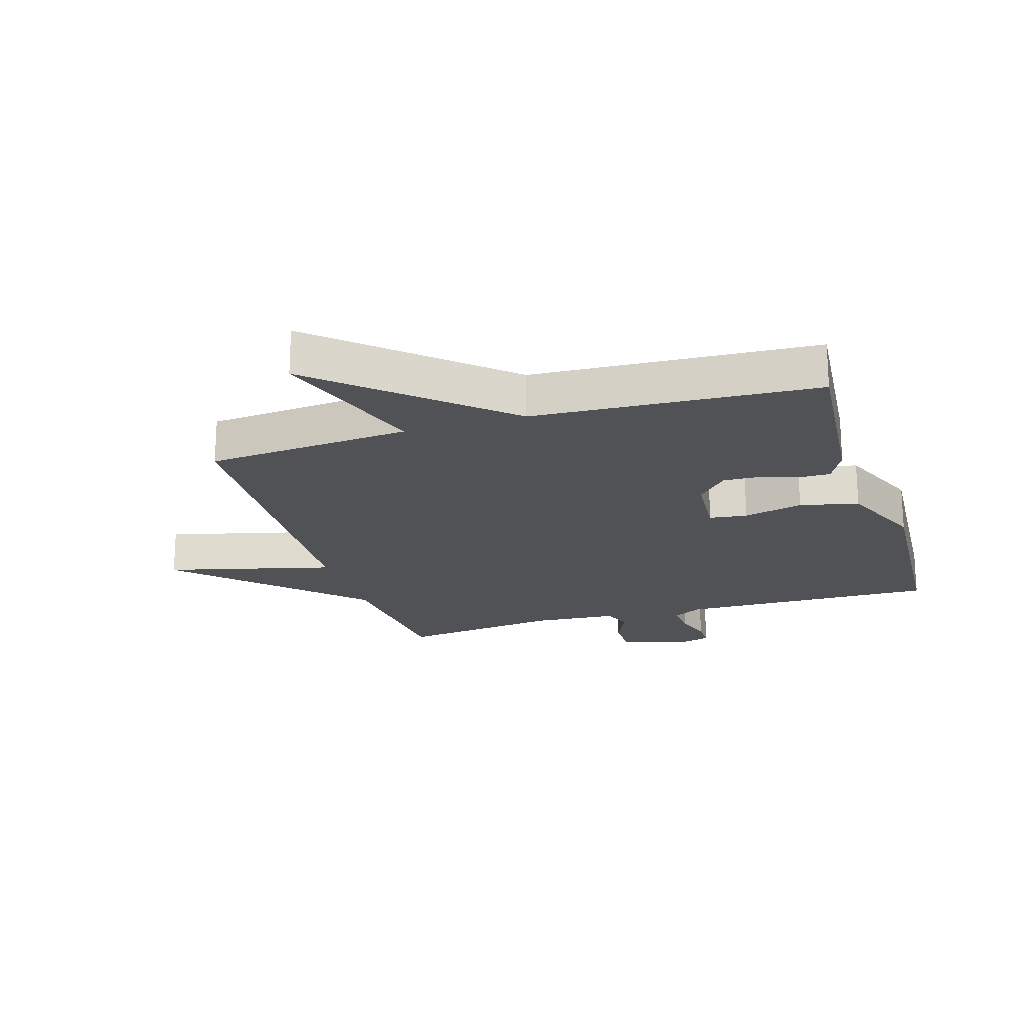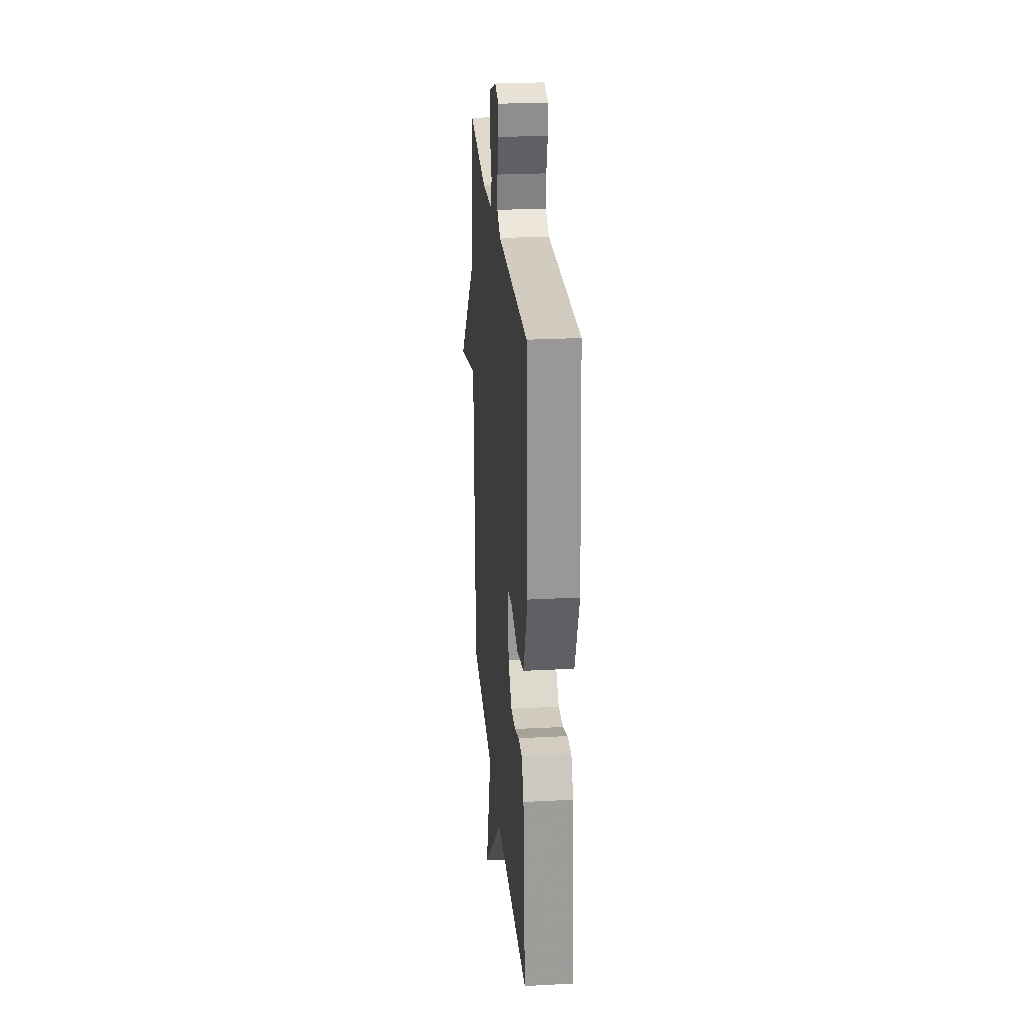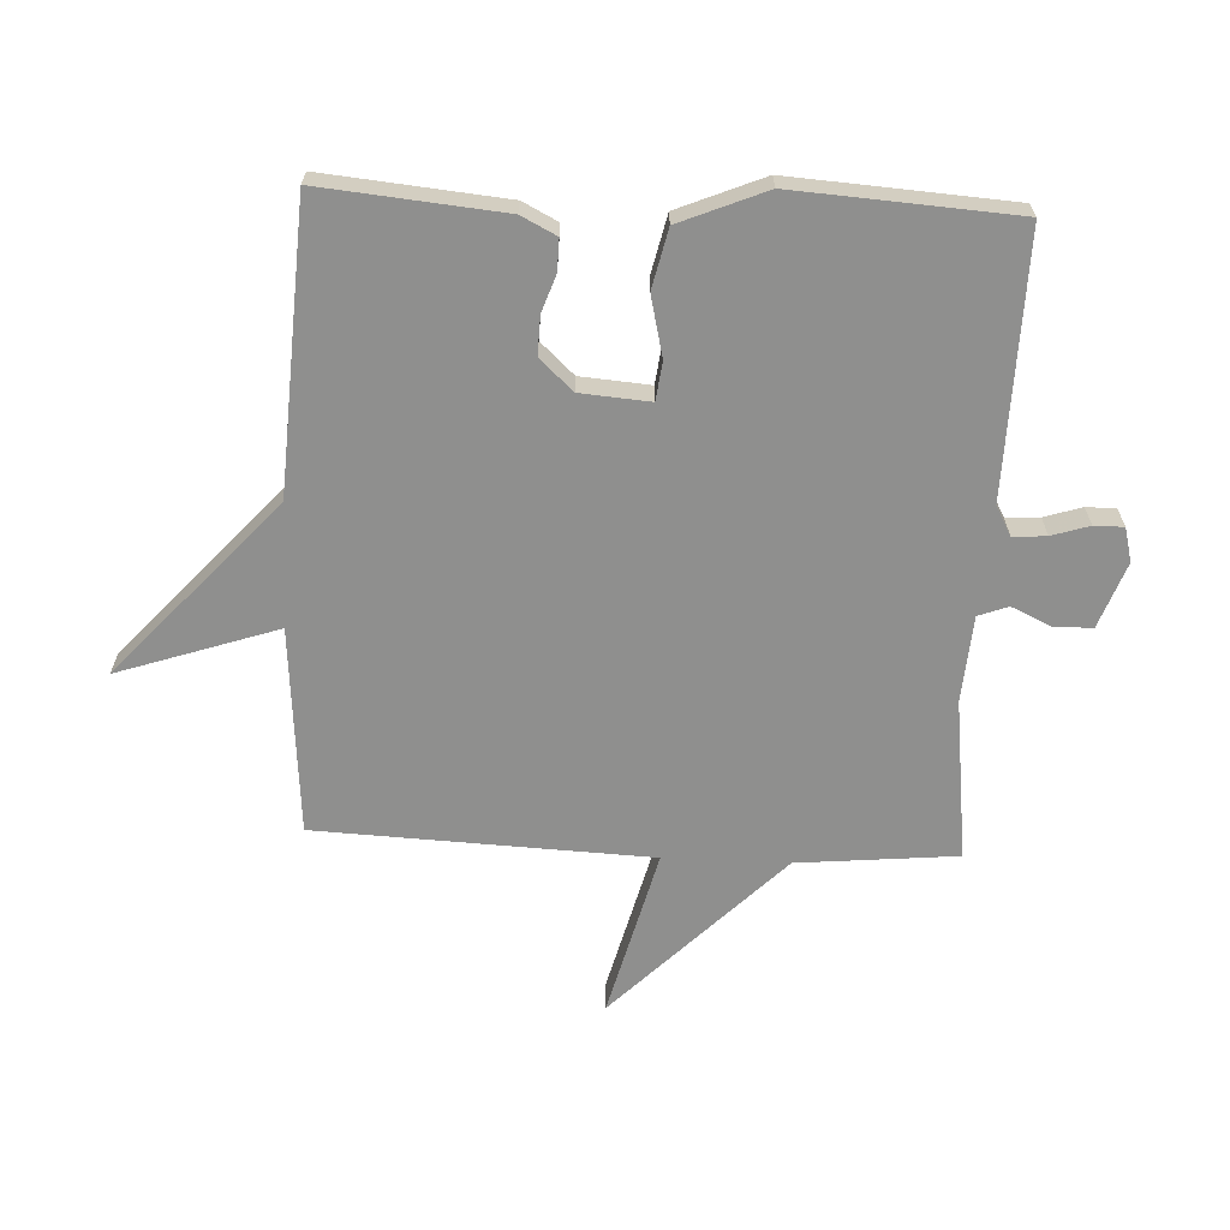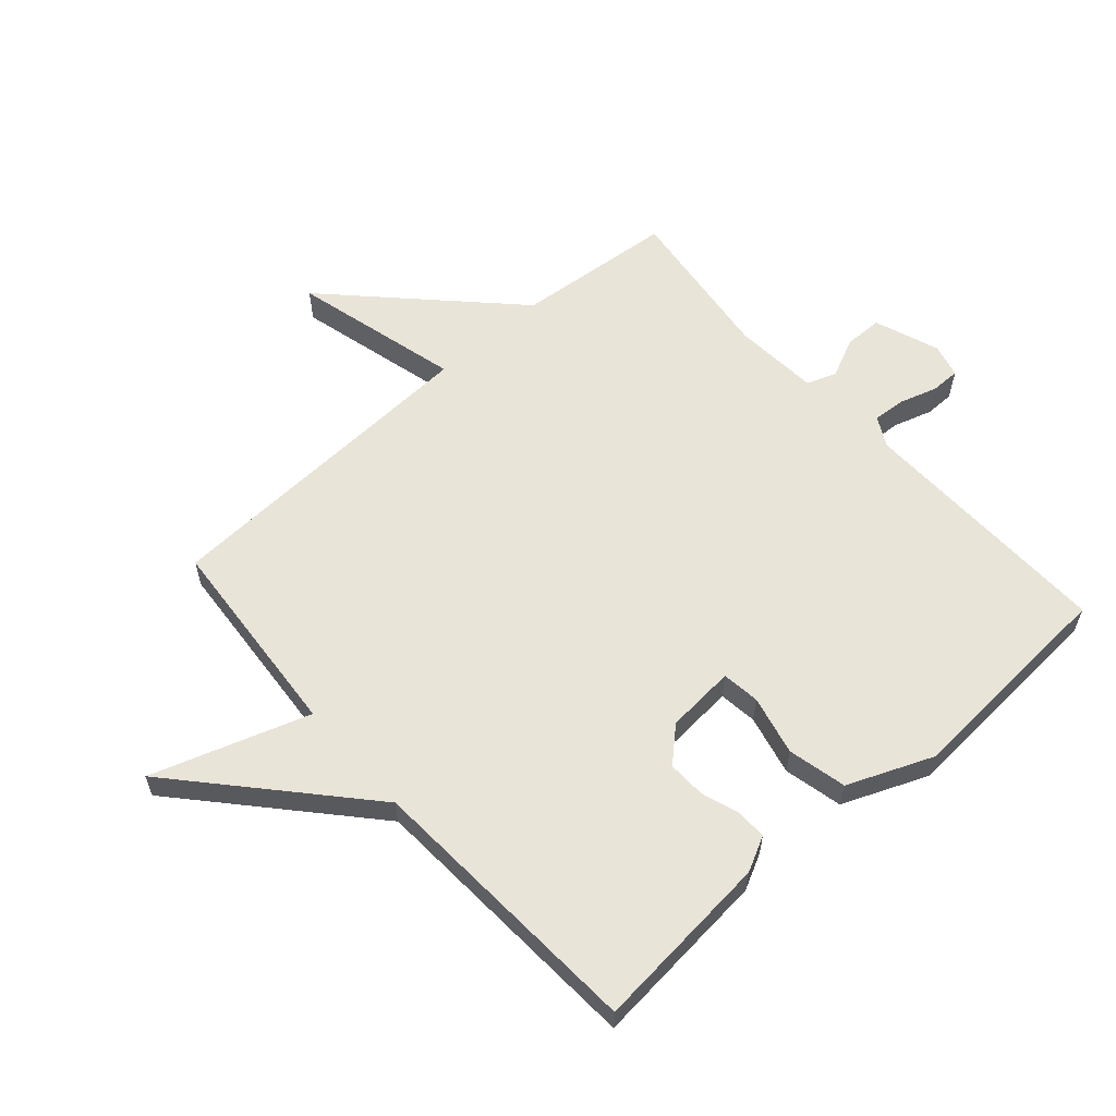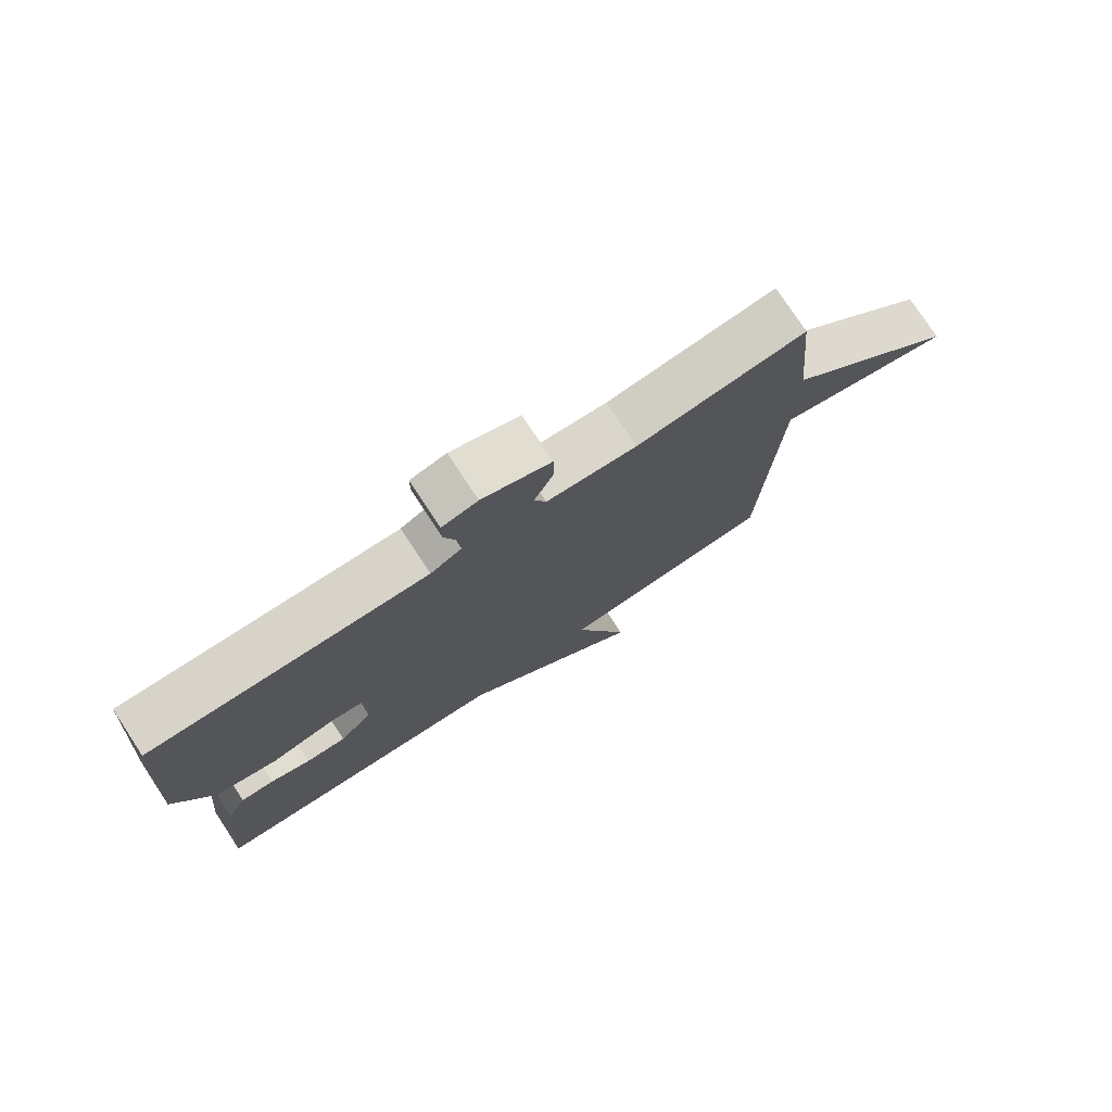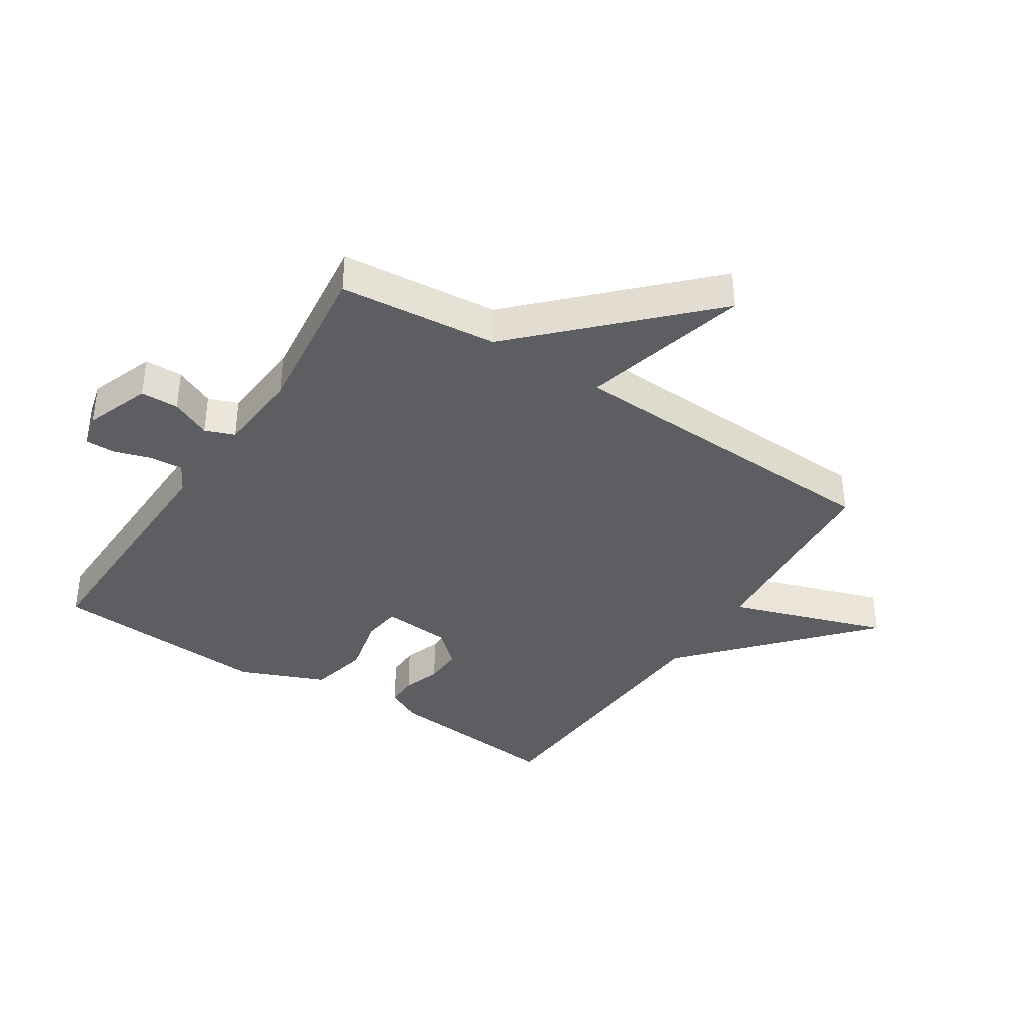
<metadata>
{"format":"obj","ext":"obj","renderer":"f3d","projection":"perspective","resolution":1024,"background":"white","views":[{"elev":-20.6,"azim":-162.7,"up":"+Y"},{"elev":25.5,"azim":-94.8,"up":"+Z"},{"elev":-65.3,"azim":-92.6,"up":"+Y"},{"elev":59.8,"azim":-131.5,"up":"+Y"},{"elev":77.0,"azim":-33.4,"up":"+Z"},{"elev":-38.1,"azim":57.1,"up":"+Y"}]}
</metadata>
<code>
v 0.5 0.07 -0.5
v 0.164 0.07 -0.527
v 0.25 0.07 -0.784
v -0.036 0.07 -0.527
v -0.5 0.07 -0.5
v -0.472 0.07 -0.205
v -0.443 0.07 -0.148
v -0.392 0.07 -0.149
v -0.331 0.07 -0.17
v -0.269 0.07 -0.172
v -0.219 0.07 -0.118
v -0.21 0.07 -0.005
v -0.272 0.07 0.003
v -0.37 0.07 -0.02
v -0.466 0.07 0.002
v -0.524 0.07 0.142
v -0.5 0.07 0.5
v -0.076 0.07 0.49
v -0.028 0.07 0.516
v -0.032 0.07 0.57
v -0.051 0.07 0.631
v -0.051 0.07 0.679
v 0.004 0.07 0.693
v 0.11 0.07 0.654
v 0.111 0.07 0.592
v 0.081 0.07 0.527
v 0.099 0.07 0.479
v 0.238 0.07 0.468
v 0.5 0.07 0.5
v 0.524 0.07 0.241
v 0.798 0.07 -0.03
v 0.524 0.07 0.041
v 0.5 0 -0.5
v 0.164 0 -0.527
v 0.25 0 -0.784
v -0.036 0 -0.527
v -0.5 0 -0.5
v -0.472 0 -0.205
v -0.443 0 -0.148
v -0.392 0 -0.149
v -0.331 0 -0.17
v -0.269 0 -0.172
v -0.219 0 -0.118
v -0.21 0 -0.005
v -0.272 0 0.003
v -0.37 0 -0.02
v -0.466 0 0.002
v -0.524 0 0.142
v -0.5 0 0.5
v -0.076 0 0.49
v -0.028 0 0.516
v -0.032 0 0.57
v -0.051 0 0.631
v -0.051 0 0.679
v 0.004 0 0.693
v 0.11 0 0.654
v 0.111 0 0.592
v 0.081 0 0.527
v 0.099 0 0.479
v 0.238 0 0.468
v 0.5 0 0.5
v 0.524 0 0.241
v 0.798 0 -0.03
v 0.524 0 0.041
f 30 31 32
f 32 1 2
f 30 32 2
f 29 30 2
f 28 29 2
f 27 28 2
f 26 27 2
f 24 25 26
f 23 24 26
f 22 23 26
f 21 22 26
f 20 21 26
f 19 20 26 2
f 18 19 2
f 16 17 18
f 15 16 18
f 14 15 18
f 13 14 18
f 12 13 18
f 11 12 18 2
f 2 3 4
f 11 2 4
f 10 11 4
f 4 5 6
f 10 4 6
f 9 10 6
f 6 7 8 9
f 64 63 62
f 34 33 64
f 34 64 62
f 34 62 61
f 34 61 60
f 34 60 59
f 34 59 58
f 58 57 56
f 58 56 55
f 58 55 54
f 58 54 53
f 58 53 52
f 34 58 52 51
f 34 51 50
f 50 49 48
f 50 48 47
f 50 47 46
f 50 46 45
f 50 45 44
f 34 50 44 43
f 36 35 34
f 36 34 43
f 36 43 42
f 38 37 36
f 38 36 42
f 38 42 41
f 41 40 39 38
f 1 33 34 2
f 2 34 35 3
f 3 35 36 4
f 4 36 37 5
f 5 37 38 6
f 6 38 39 7
f 7 39 40 8
f 8 40 41 9
f 9 41 42 10
f 10 42 43 11
f 11 43 44 12
f 12 44 45 13
f 13 45 46 14
f 14 46 47 15
f 15 47 48 16
f 16 48 49 17
f 17 49 50 18
f 18 50 51 19
f 19 51 52 20
f 20 52 53 21
f 21 53 54 22
f 22 54 55 23
f 23 55 56 24
f 24 56 57 25
f 25 57 58 26
f 26 58 59 27
f 27 59 60 28
f 28 60 61 29
f 29 61 62 30
f 30 62 63 31
f 31 63 64 32
f 32 64 33 1

</code>
